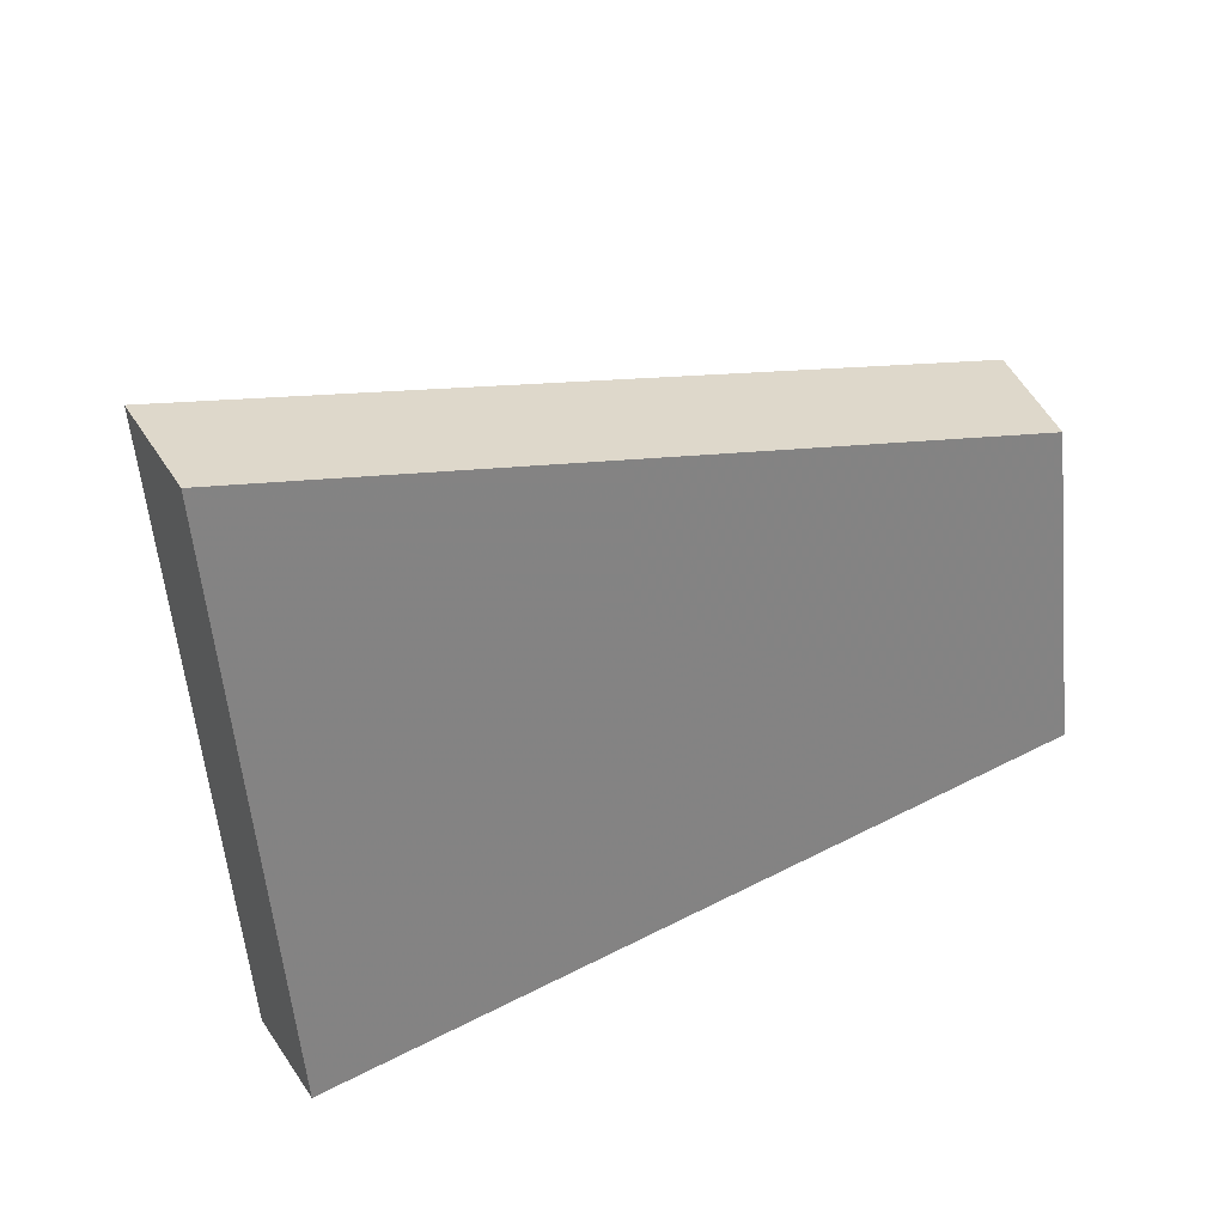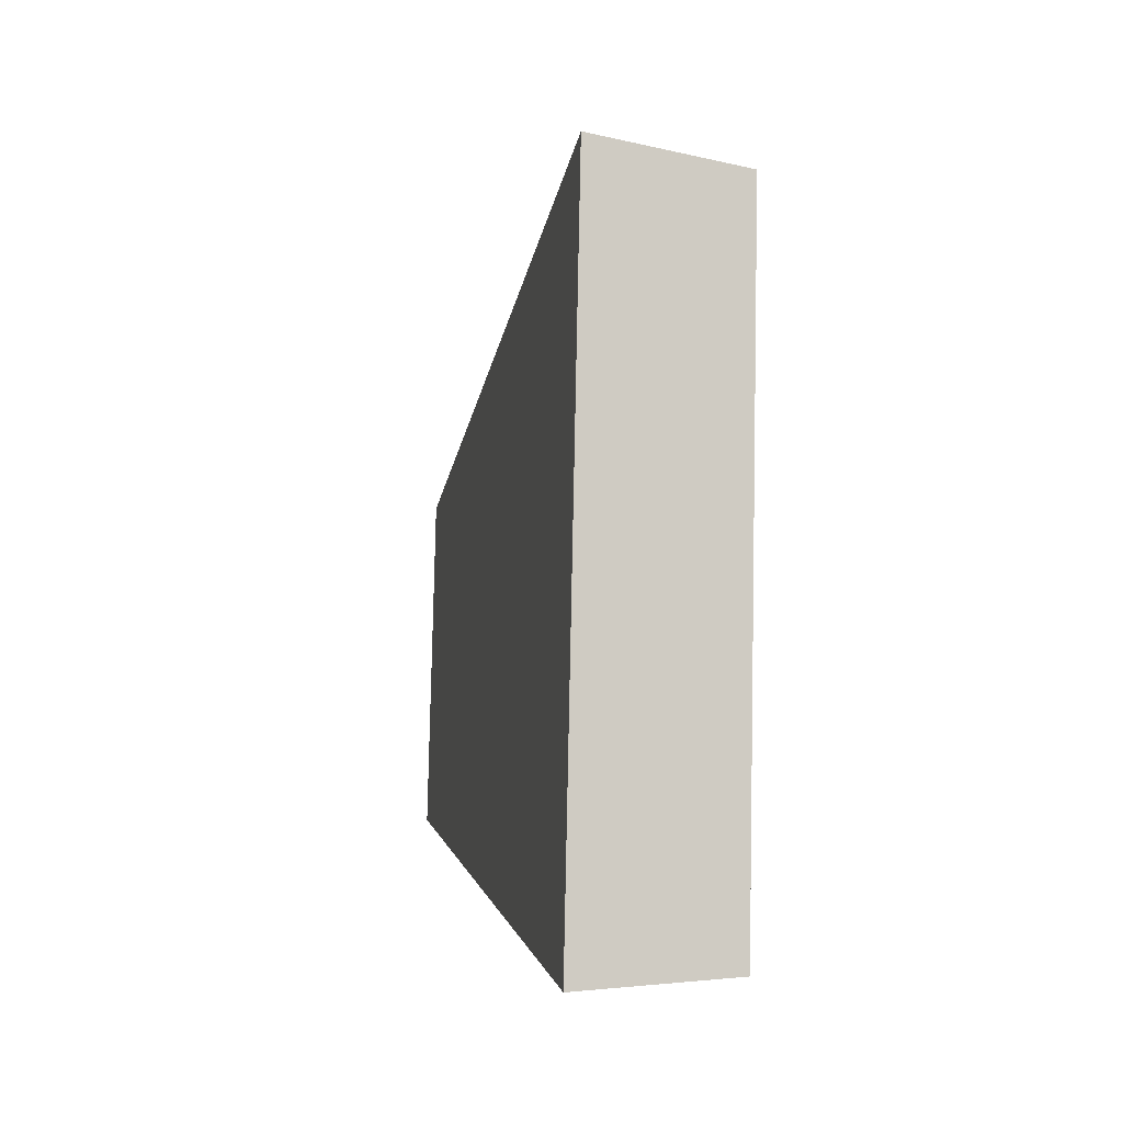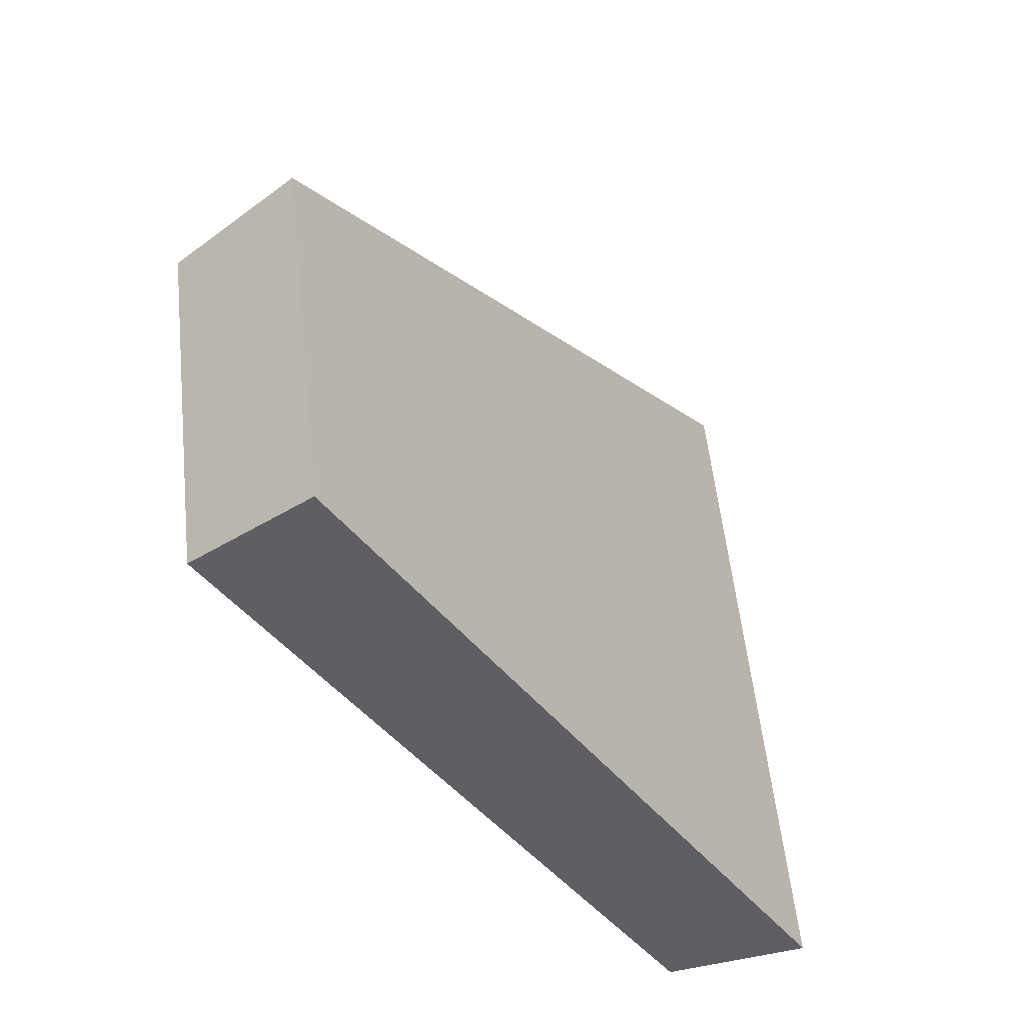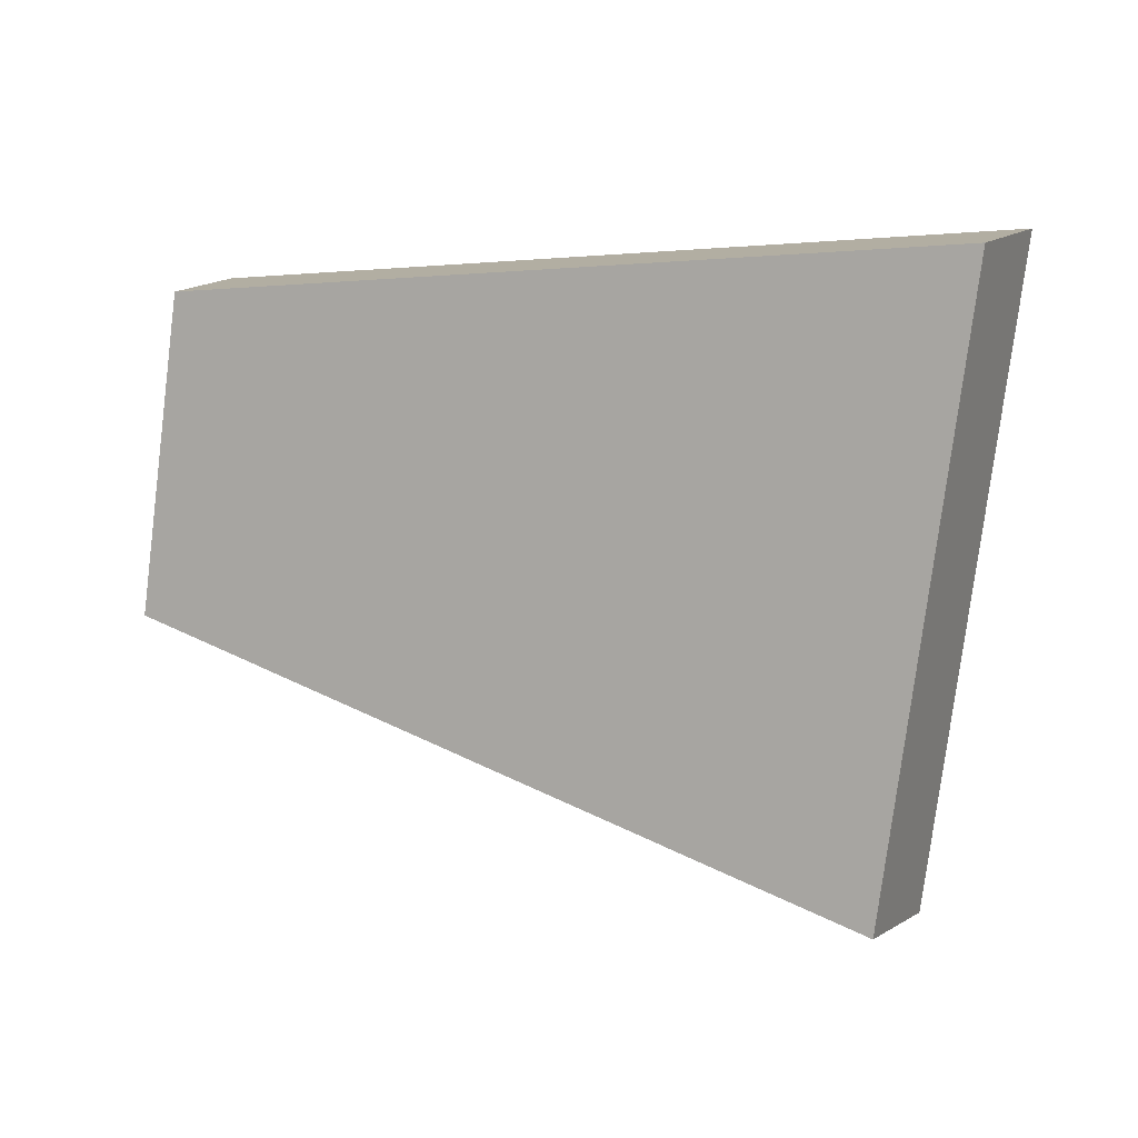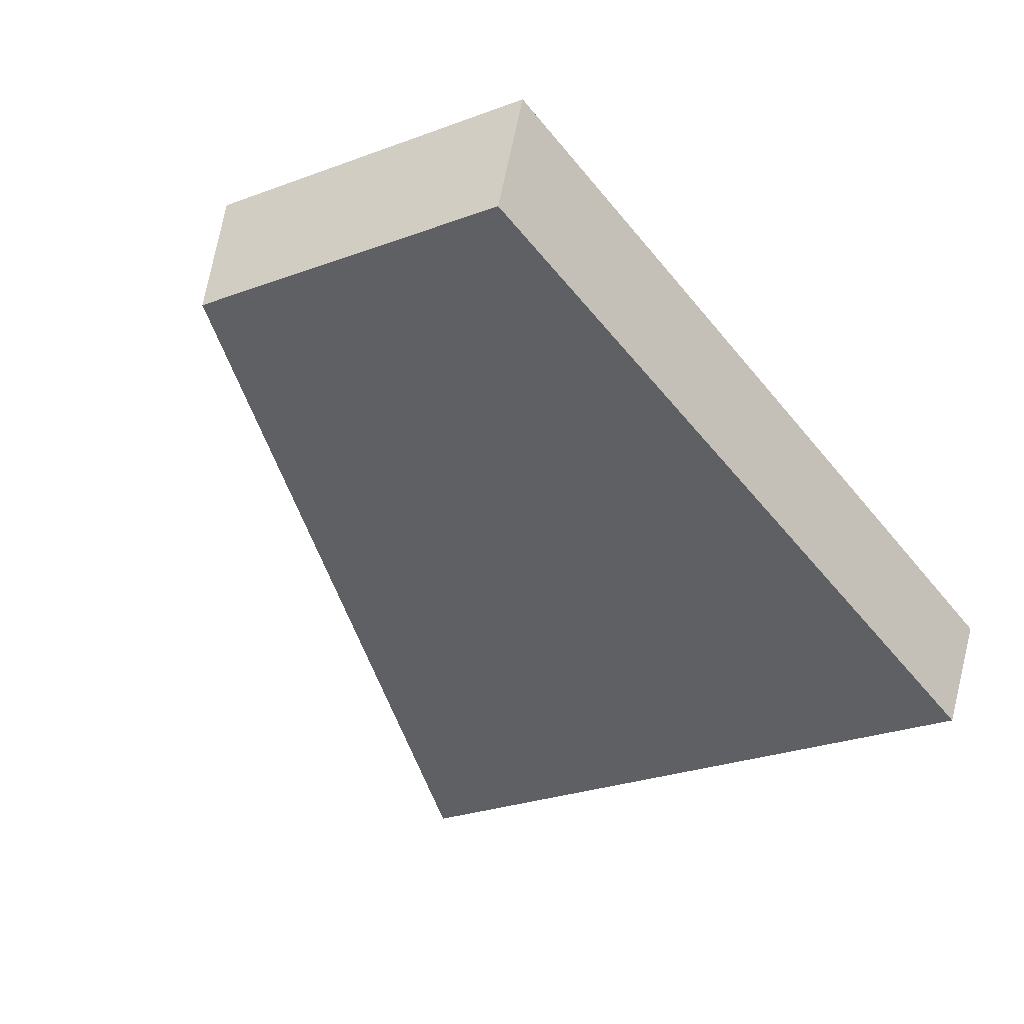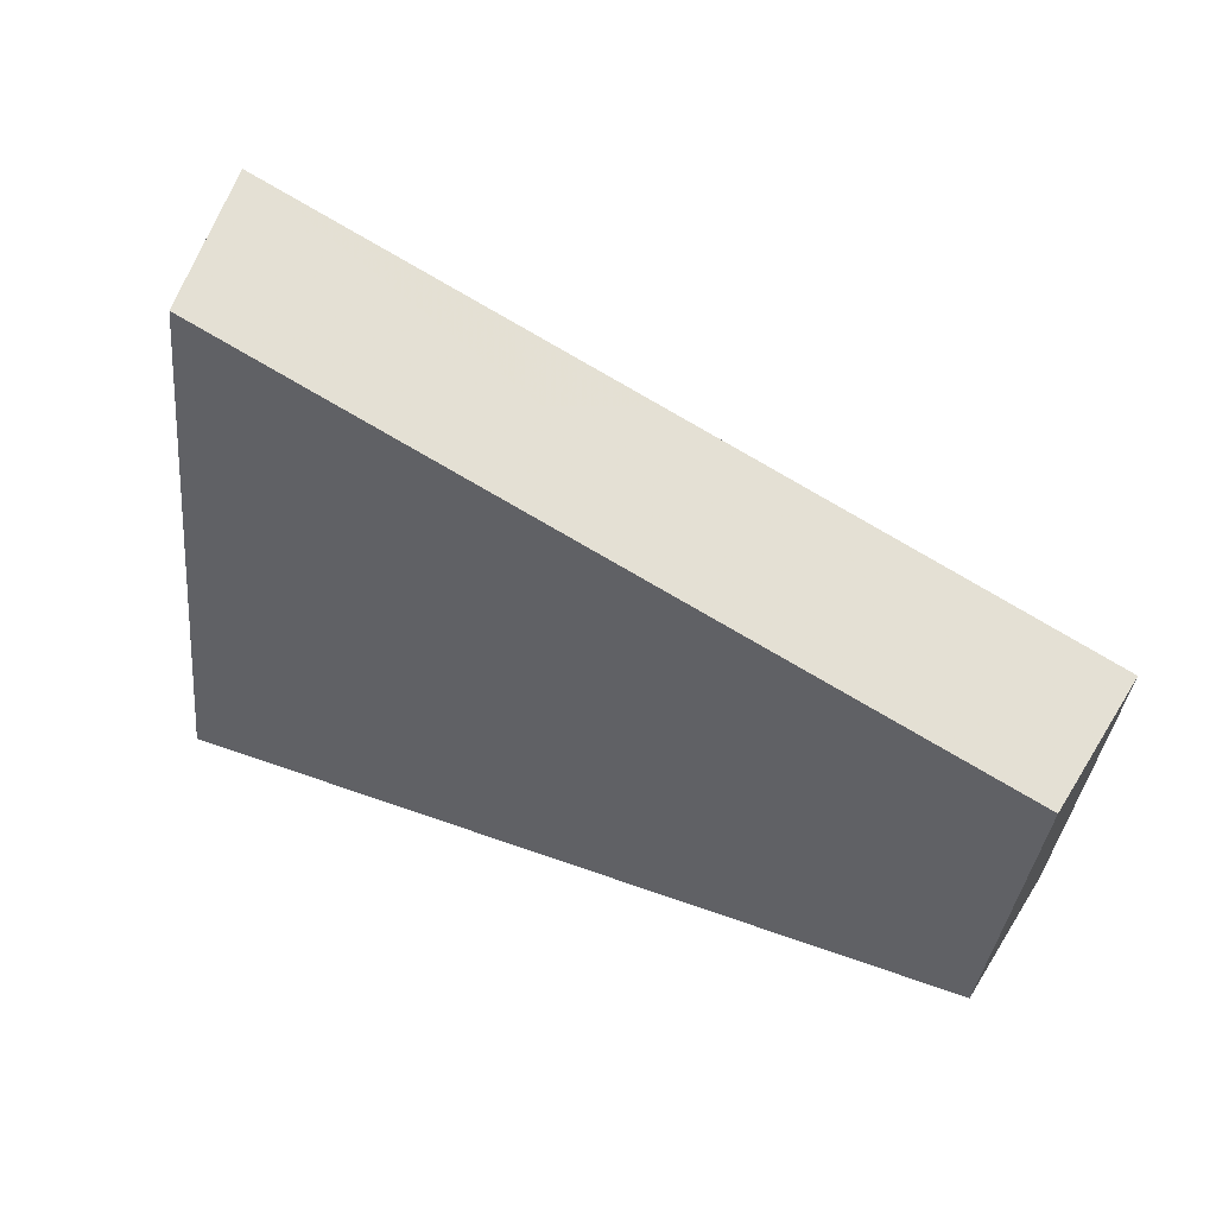
<metadata>
{"format":"obj","ext":"obj","renderer":"f3d","projection":"perspective","resolution":1024,"background":"white","views":[{"elev":-59.1,"azim":13.3,"up":"+Y"},{"elev":-1.3,"azim":-80.9,"up":"+Z"},{"elev":-37.6,"azim":143.3,"up":"+Z"},{"elev":-78.7,"azim":-179.6,"up":"+Y"},{"elev":-28.5,"azim":126.4,"up":"+Y"},{"elev":50.4,"azim":43.8,"up":"+Z"}]}
</metadata>
<code>
v 2.104 0.1378 2.706
v 2.103 0.1378 2.698
v 2.113 0.1411 2.698
v 2.113 0.1411 2.703
v 2.112 0.1429 2.698
v 2.113 0.1411 2.698
v 2.103 0.1378 2.698
v 2.103 0.1394 2.698
v 2.113 0.1429 2.703
v 2.113 0.1411 2.703
v 2.113 0.1411 2.698
v 2.112 0.1429 2.698
v 2.103 0.1394 2.698
v 2.103 0.1378 2.698
v 2.104 0.1378 2.706
v 2.104 0.1394 2.706
v 2.104 0.1394 2.706
v 2.104 0.1378 2.706
v 2.113 0.1411 2.703
v 2.113 0.1429 2.703
v 2.113 0.1429 2.703
v 2.112 0.1429 2.698
v 2.103 0.1394 2.698
v 2.104 0.1394 2.706
f 1 2 3
f 1 3 4
f 5 6 7
f 5 7 8
f 9 10 11
f 9 11 12
f 13 14 15
f 13 15 16
f 17 18 19
f 17 19 20
f 21 22 23
f 21 23 24

</code>
